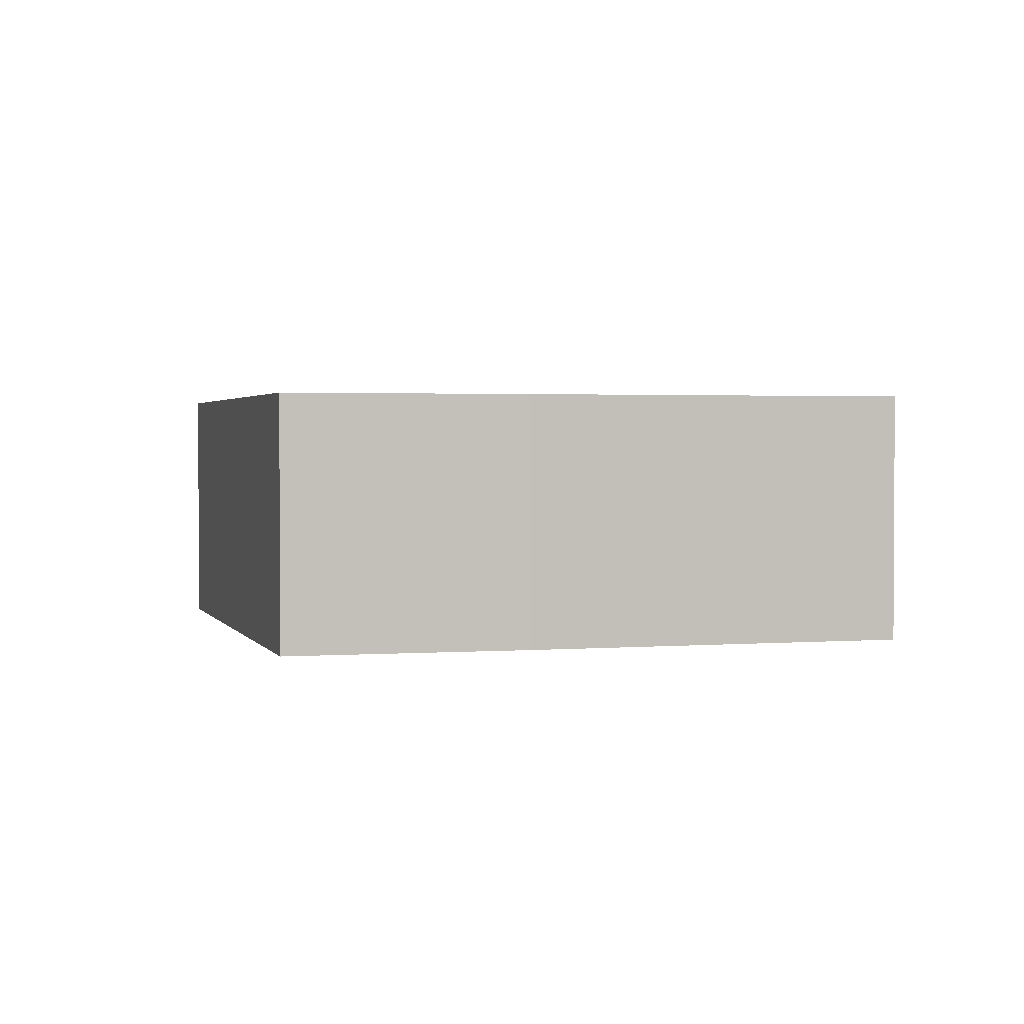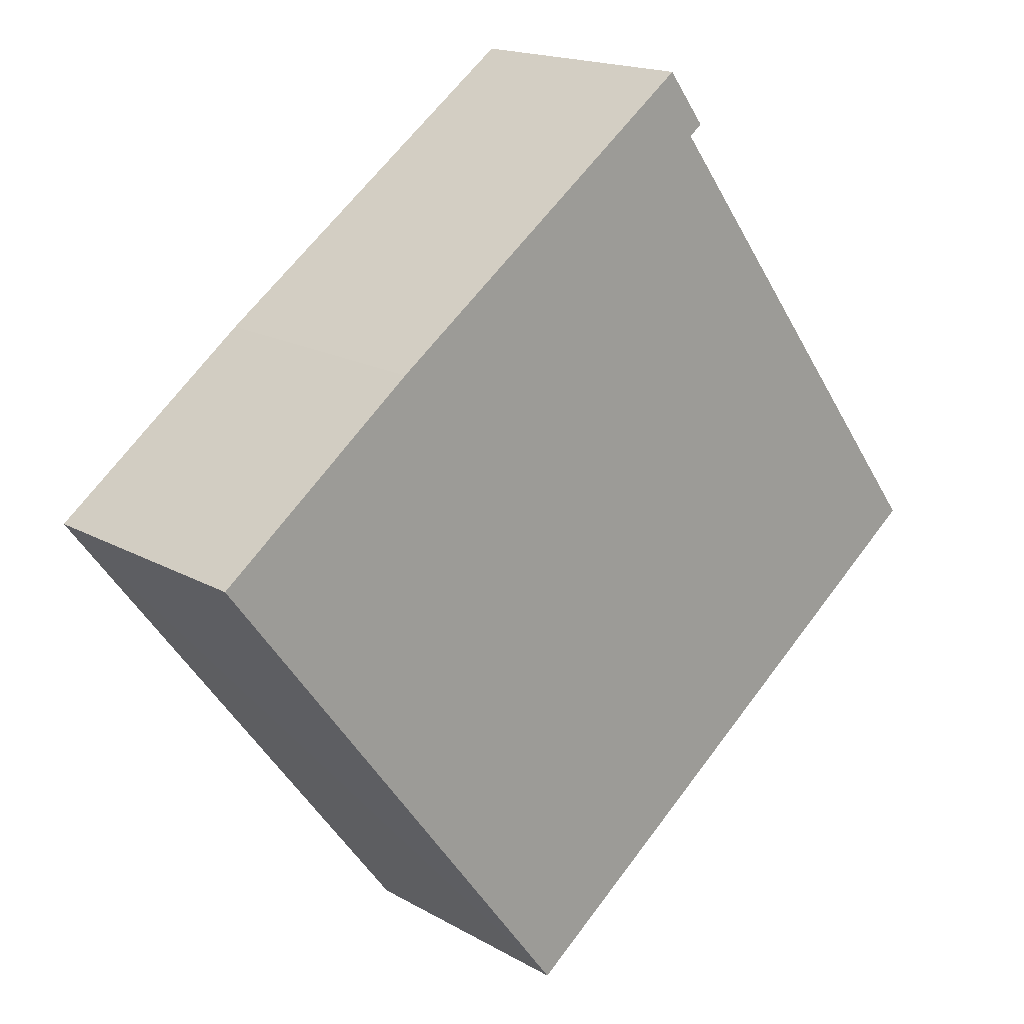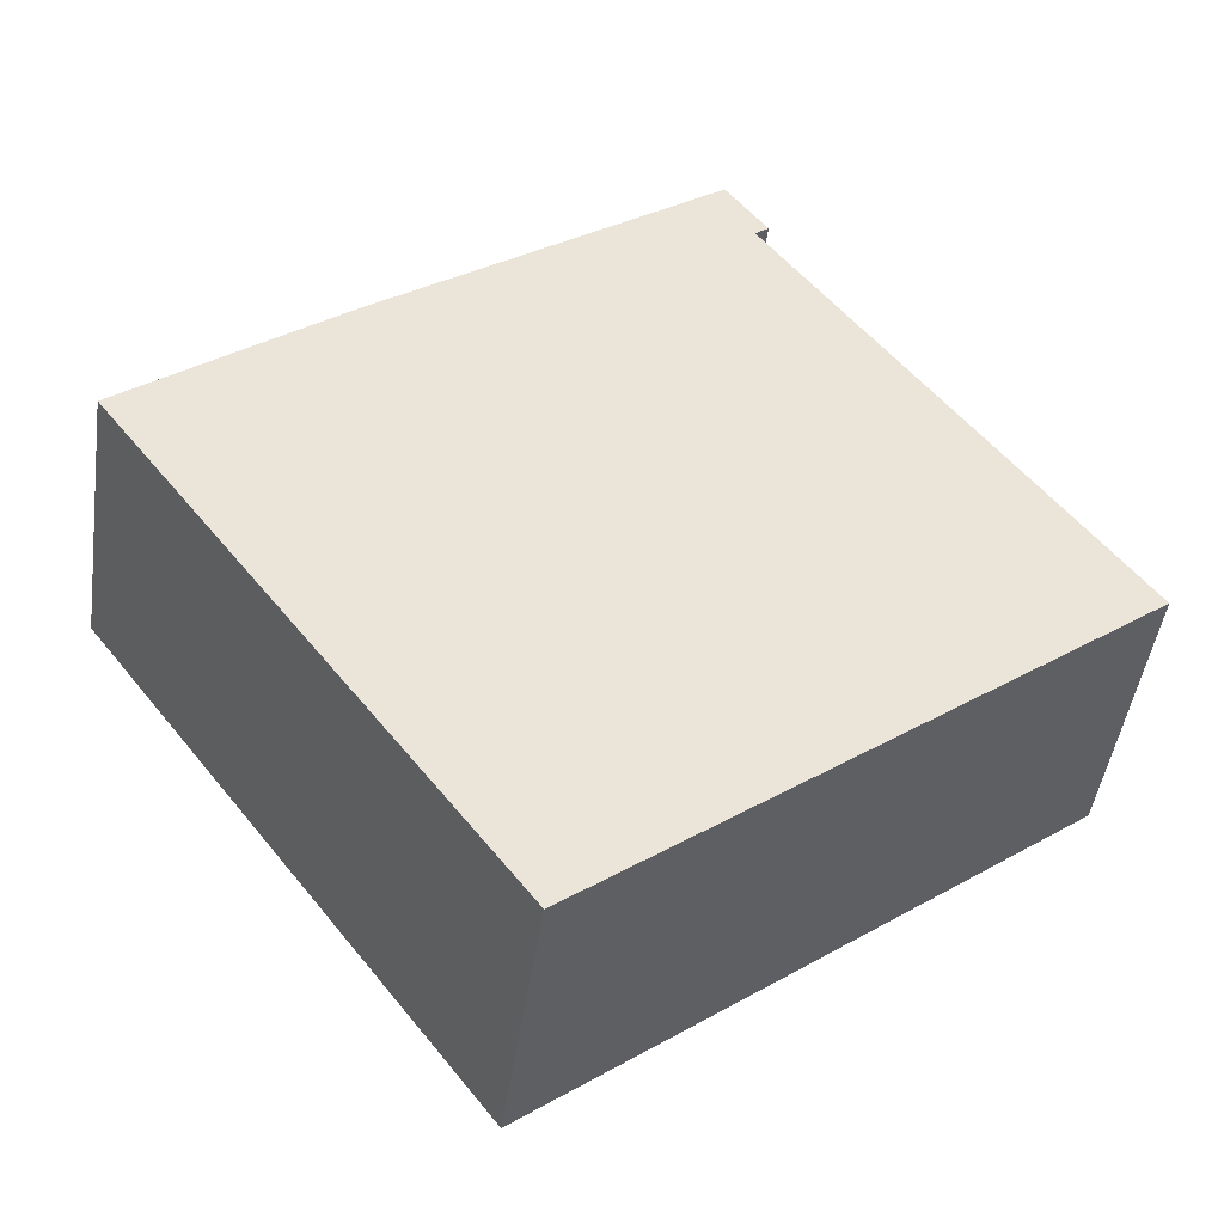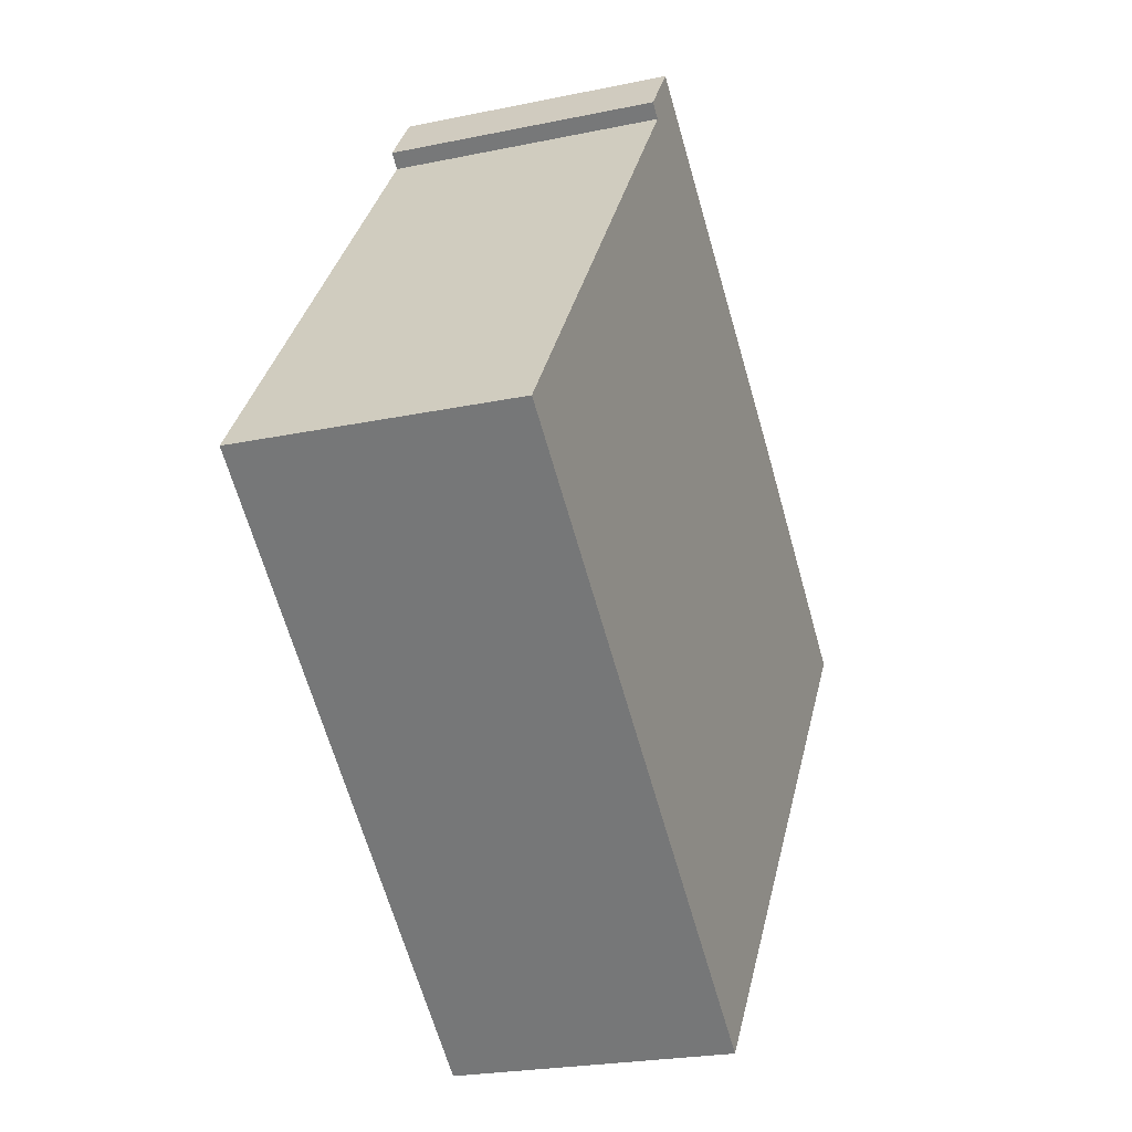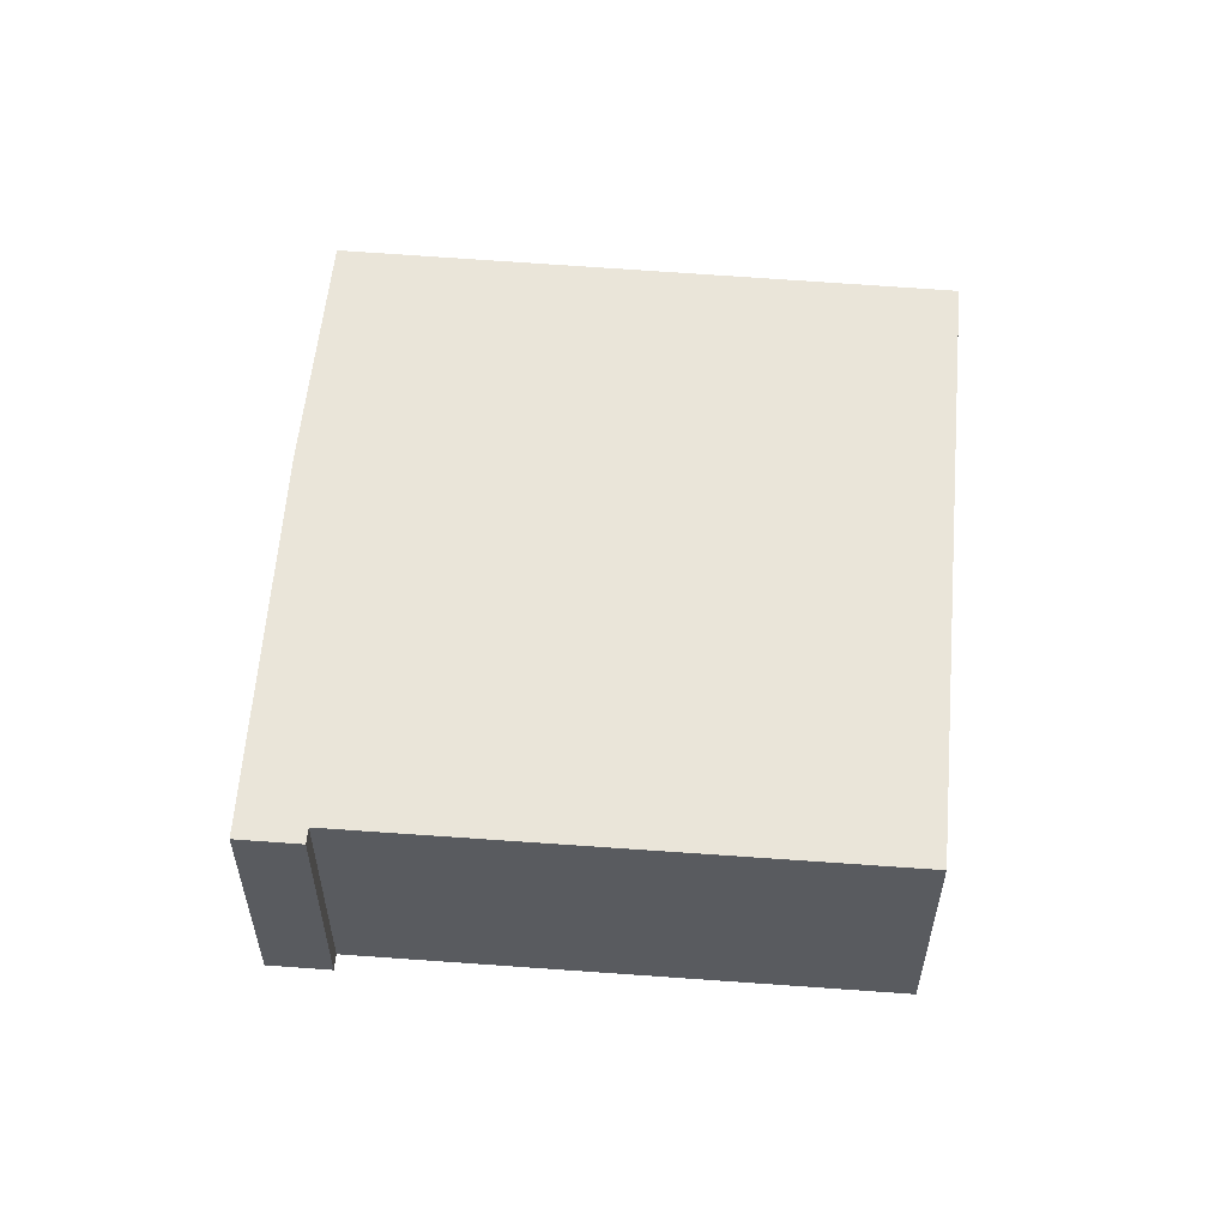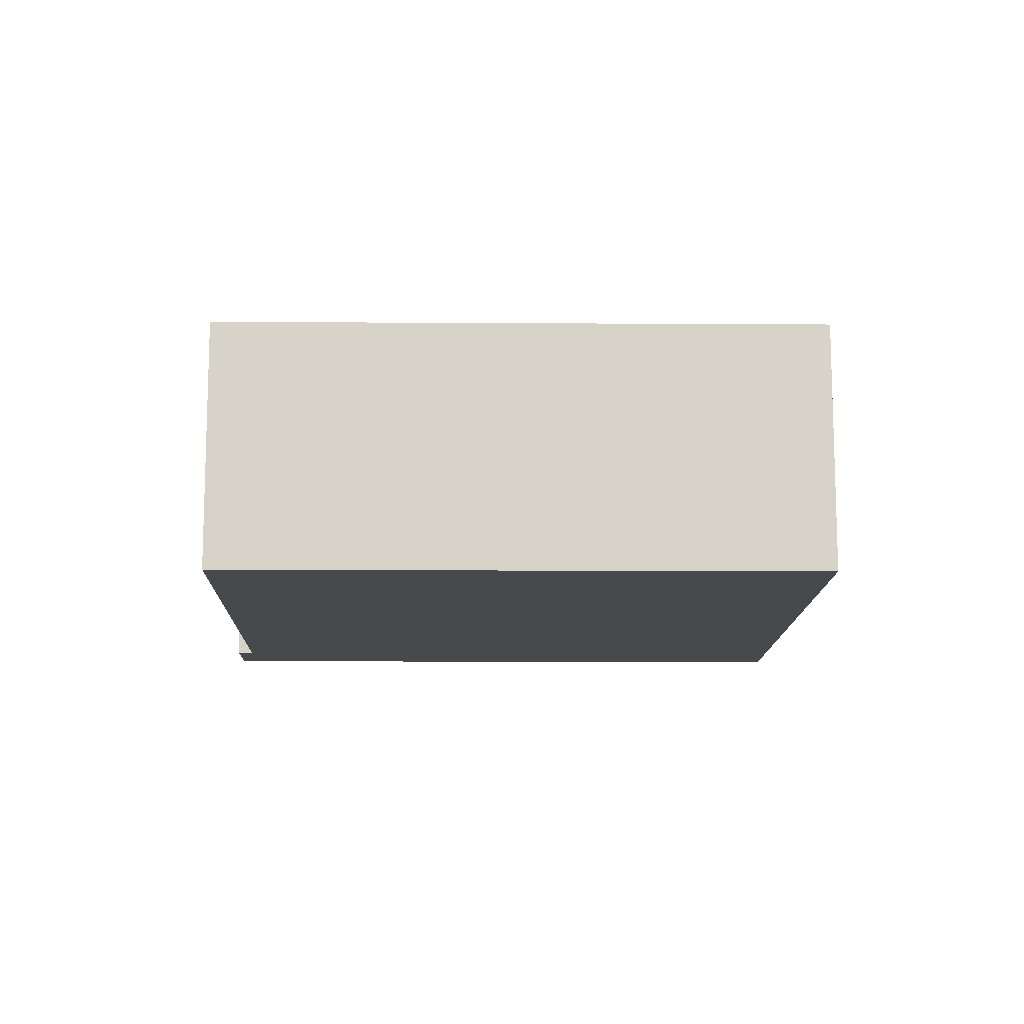
<metadata>
{"format":"obj","ext":"obj","renderer":"f3d","projection":"perspective","resolution":1024,"background":"white","views":[{"elev":1.9,"azim":-52.8,"up":"+Y"},{"elev":17.1,"azim":-41.4,"up":"+Z"},{"elev":-46.2,"azim":-8.2,"up":"+Z"},{"elev":-23.3,"azim":109.6,"up":"+Z"},{"elev":57.7,"azim":57.7,"up":"+Y"},{"elev":-12.5,"azim":141.8,"up":"+Y"}]}
</metadata>
<code>
v  7.653 5.444 -10.11
v  8.522 5.444 -9.844
v  7.844 5.444 -10.36
v  0 5.444 3.333e-16
v  18.5 5.444 -2.226
v  18.35 5.444 -2.032
v  11.63 5.444 7.021
v  4.199 5.444 3.3
v  11.07 5.444 8.346
v  11.9 5.444 7.234
v  11.9 -4.43e-16 7.234
v  11.63 -4.299e-16 7.021
v  18.5 1.363e-16 -2.226
v  8.522 6.028e-16 -9.844
v  7.844 6.345e-16 -10.36
v  18.35 1.244e-16 -2.032
v  11.07 -5.11e-16 8.346
v  0 0 0
v  7.653 6.19e-16 -10.11
v  4.199 -2.021e-16 3.3
g defaultobject
f 1 2 3
f 2 1 4
f 2 4 5
f 5 4 6
f 6 4 7
f 7 4 8
f 7 8 9
f 7 9 10
f 11 7 10
f 7 11 12
f 13 2 5
f 2 13 14
f 2 14 3
f 3 14 15
f 12 6 7
f 6 12 16
f 6 16 5
f 5 16 13
f 17 10 9
f 10 17 11
f 15 1 3
f 1 15 4
f 4 15 18
f 18 15 19
f 18 8 4
f 8 18 20
f 20 9 8
f 9 20 17
f 14 19 15
f 19 14 18
f 18 14 13
f 18 13 20
f 20 13 16
f 20 16 12
f 20 12 17
f 17 12 11

</code>
